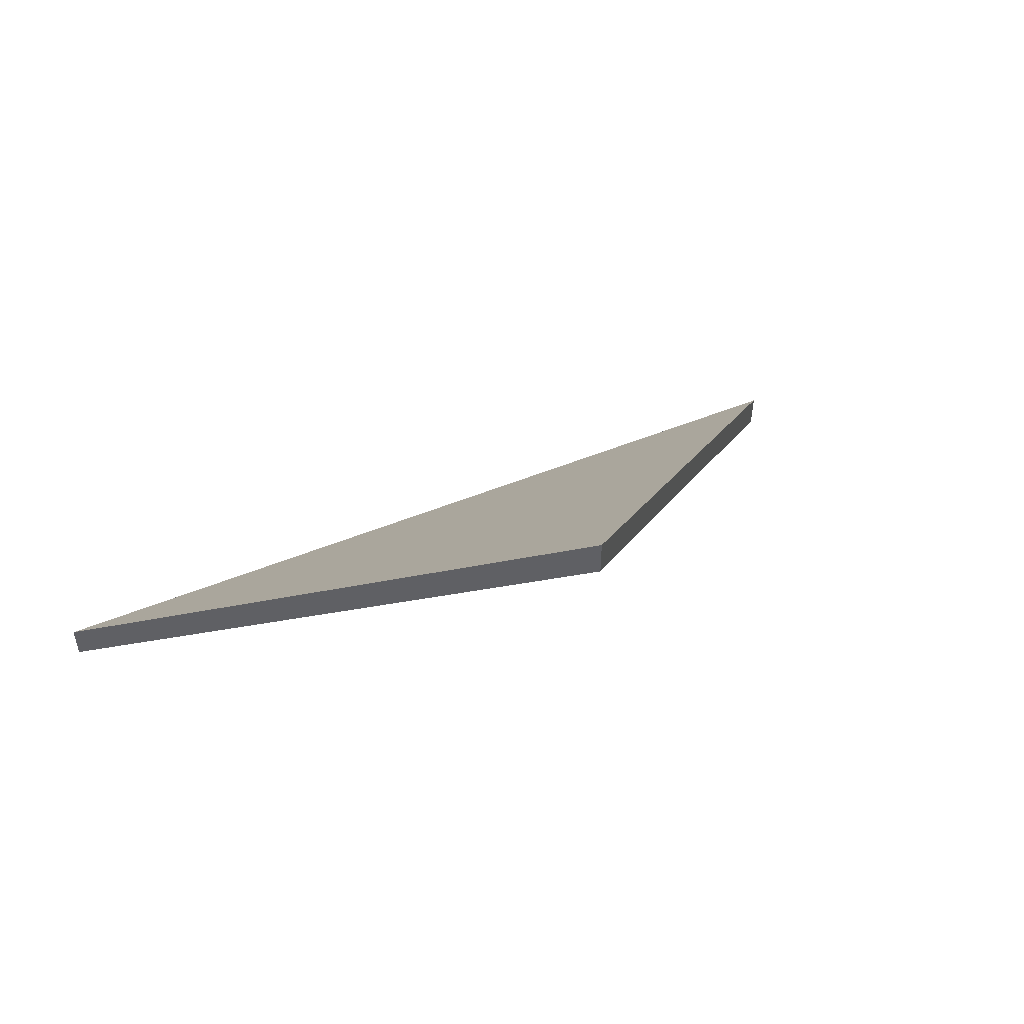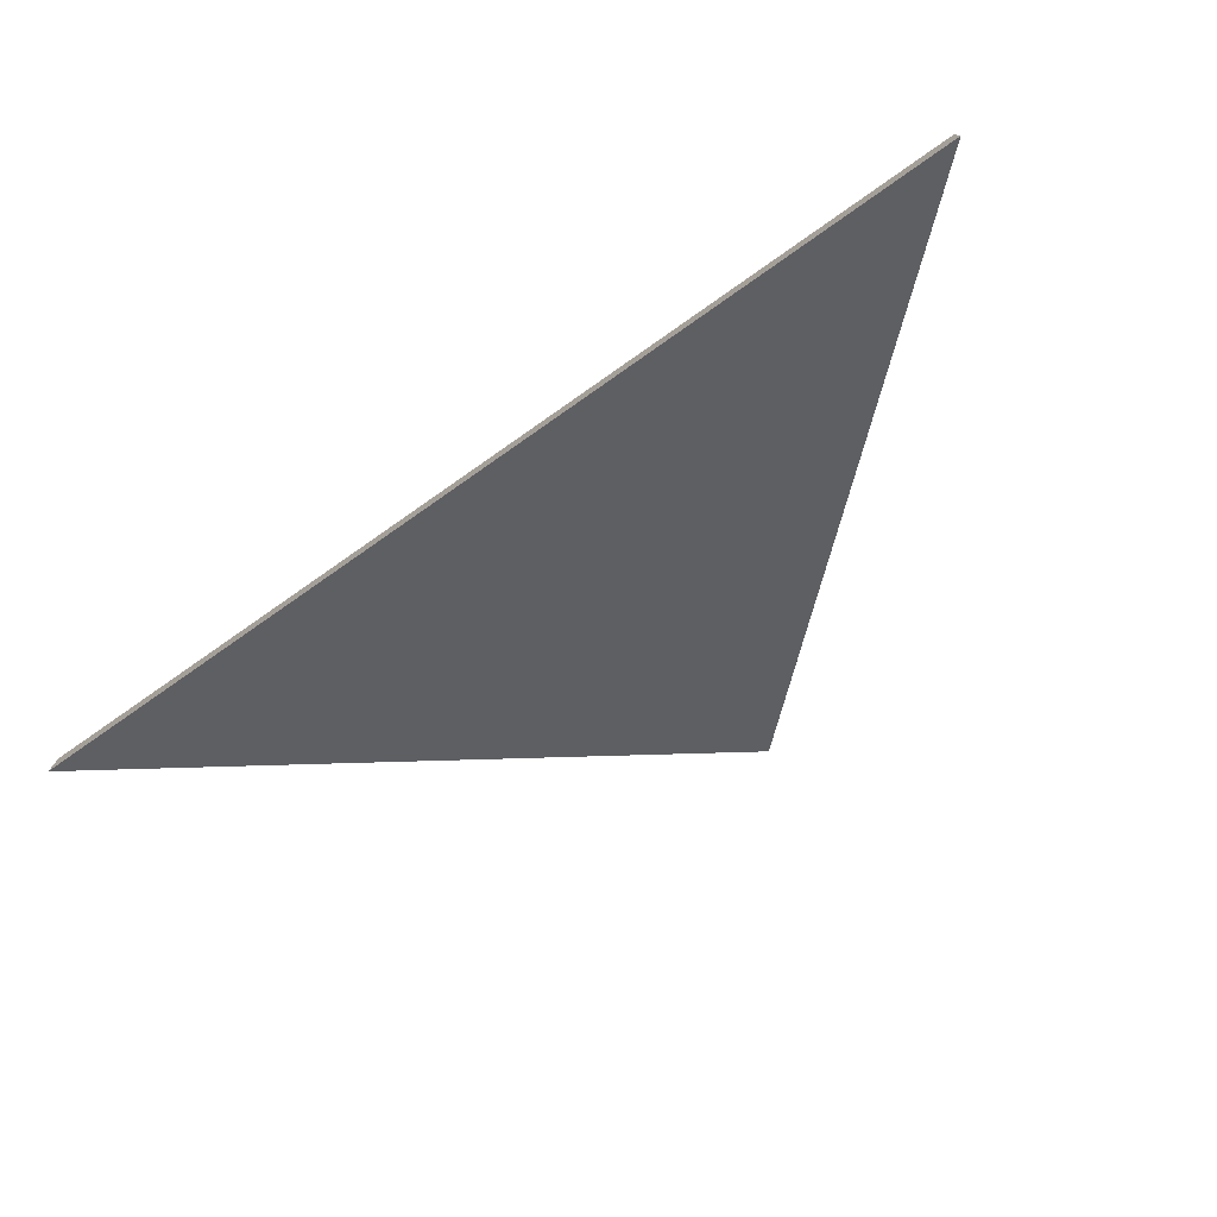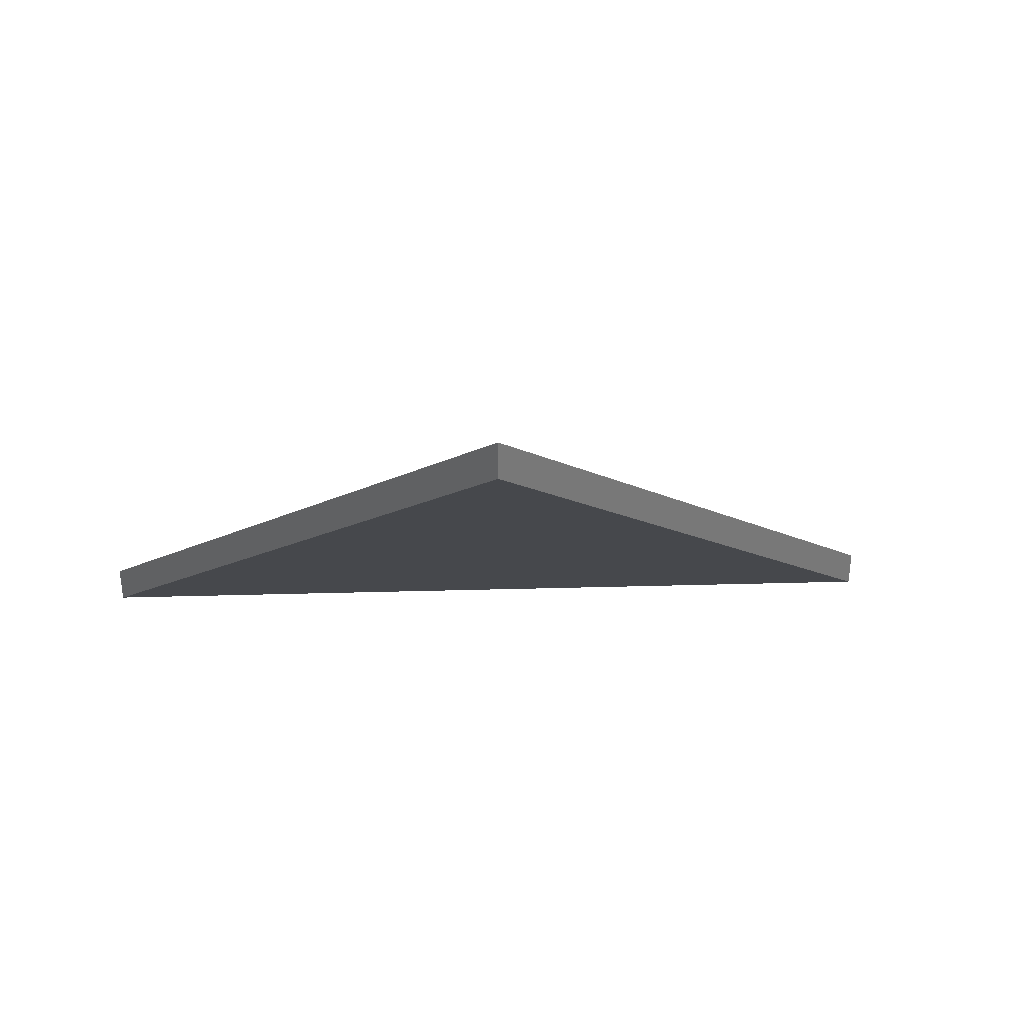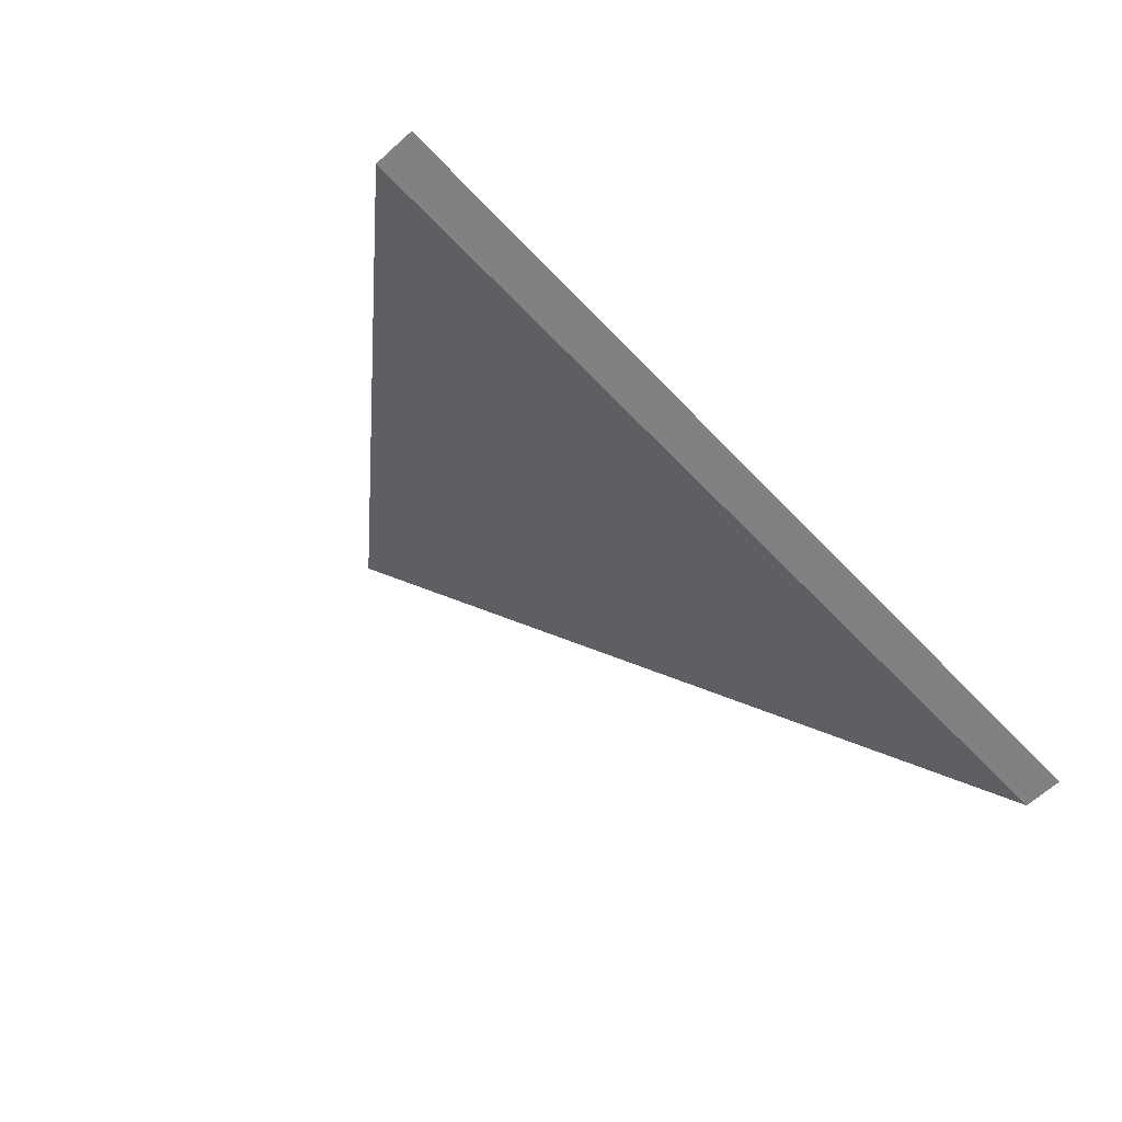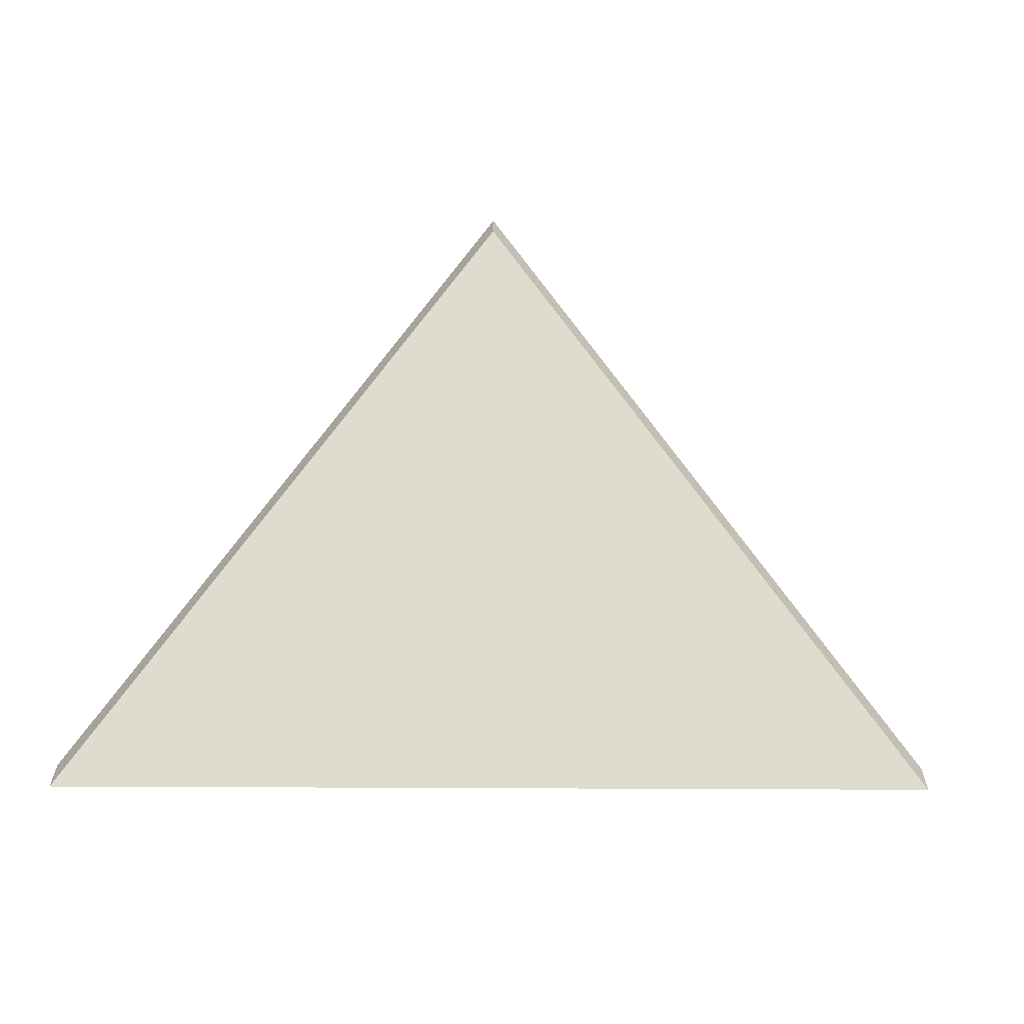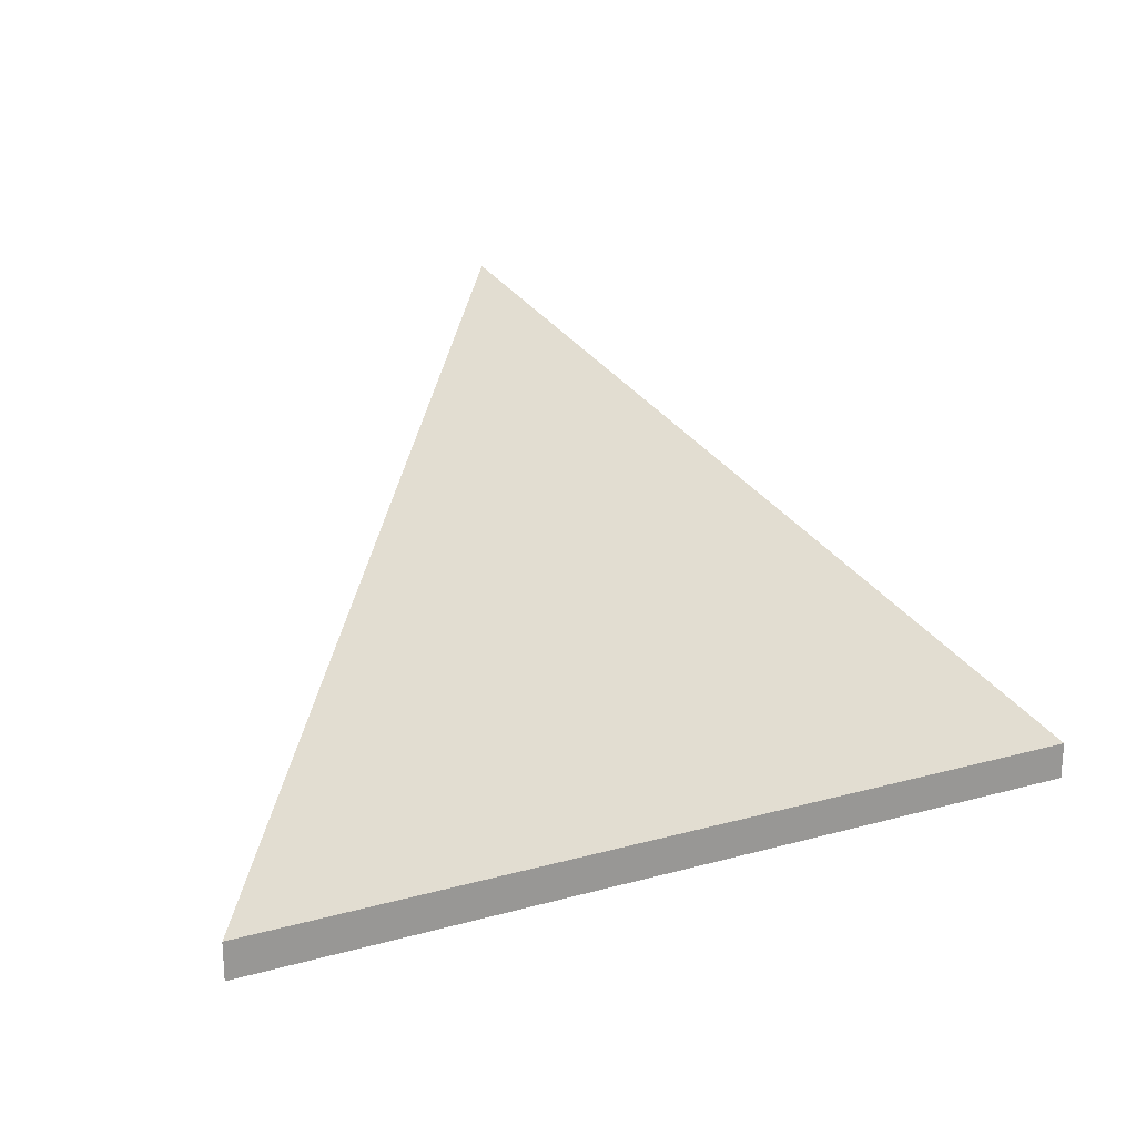
<metadata>
{"format":"obj","ext":"obj","renderer":"f3d","projection":"perspective","resolution":1024,"background":"white","views":[{"elev":50.6,"azim":-30.6,"up":"+Y"},{"elev":-77.5,"azim":-151.6,"up":"+Y"},{"elev":33.5,"azim":-8.7,"up":"+Y"},{"elev":-64.8,"azim":-47.8,"up":"+Z"},{"elev":-64.5,"azim":-6.8,"up":"+Y"},{"elev":21.5,"azim":147.7,"up":"+Y"}]}
</metadata>
<code>
v -6.967 0.1718 -4.596
v -7.027 0.1718 -4.602
v -7 0.2017 -4.569
v -6.967 0.1692 -4.596
v -7 0.199 -4.569
v -7.027 0.1692 -4.602
v -7 0.199 -4.569
v -6.967 0.1692 -4.596
v -6.967 0.1718 -4.596
v -7 0.2017 -4.569
v -7.027 0.1692 -4.602
v -7 0.199 -4.569
v -7 0.2017 -4.569
v -7.027 0.1718 -4.602
v -6.967 0.1692 -4.596
v -7.027 0.1692 -4.602
v -7.027 0.1718 -4.602
v -6.967 0.1718 -4.596
f 1 2 3
f 4 5 6
f 7 8 9
f 7 9 10
f 11 12 13
f 11 13 14
f 15 16 17
f 15 17 18

</code>
